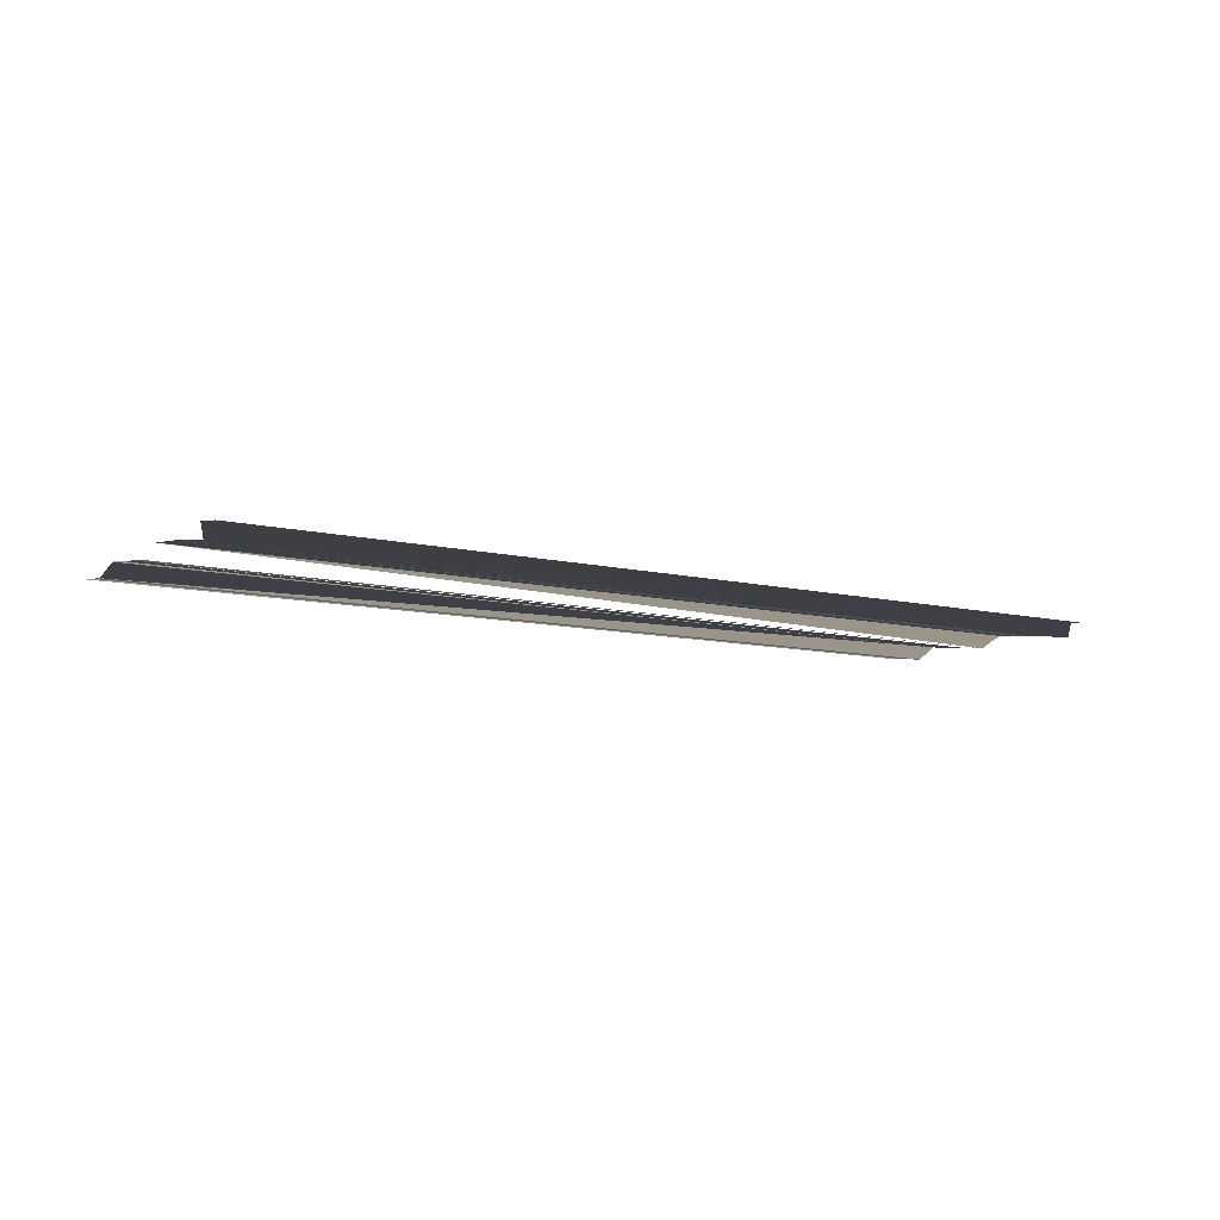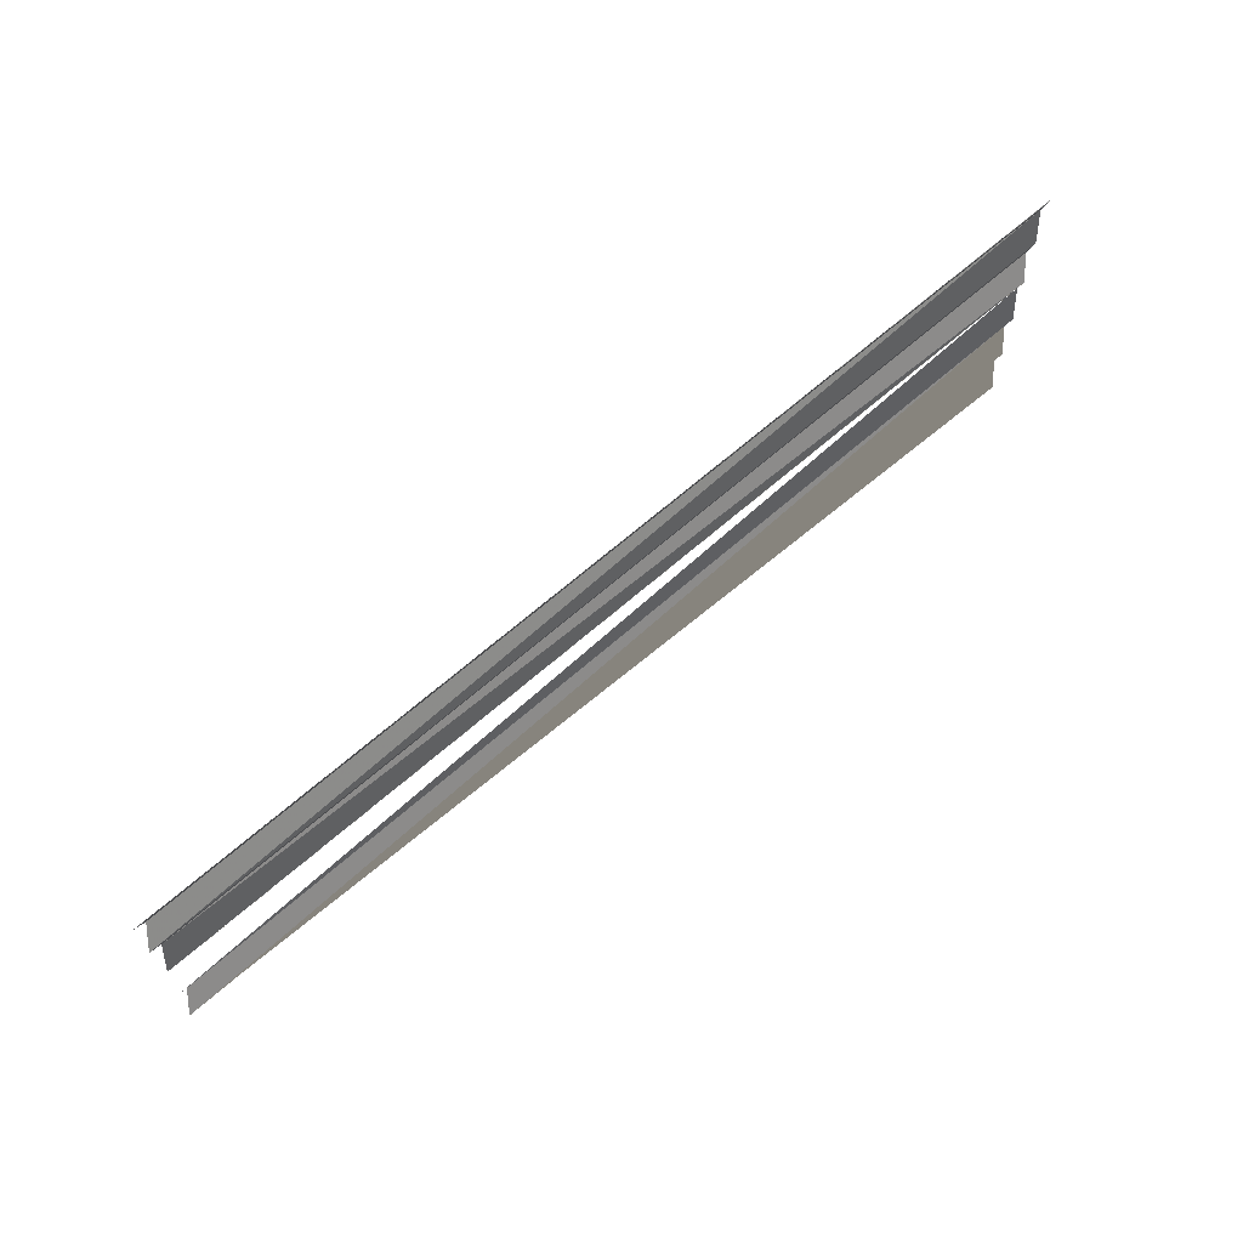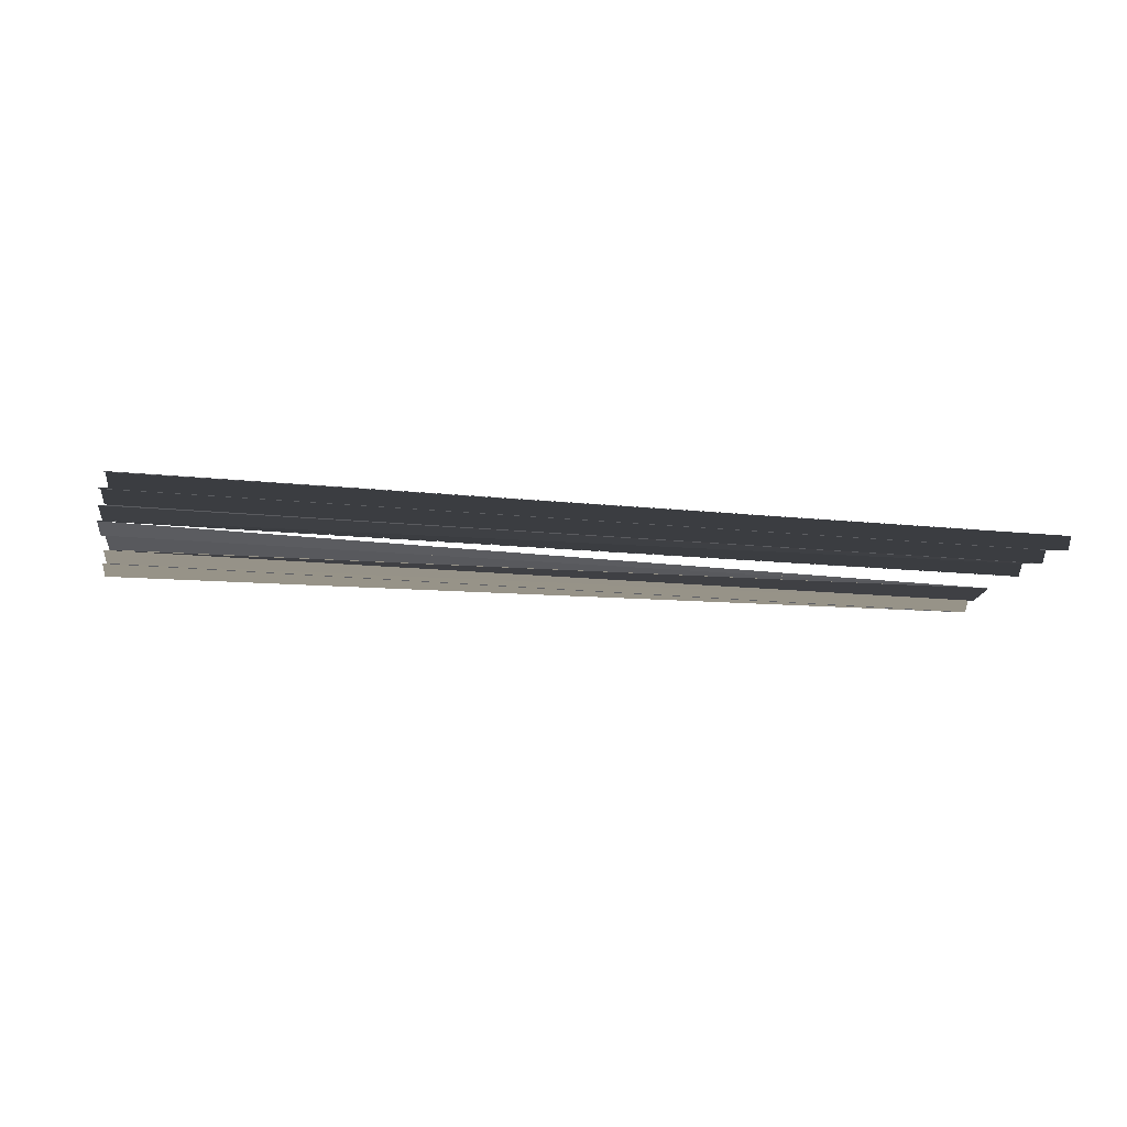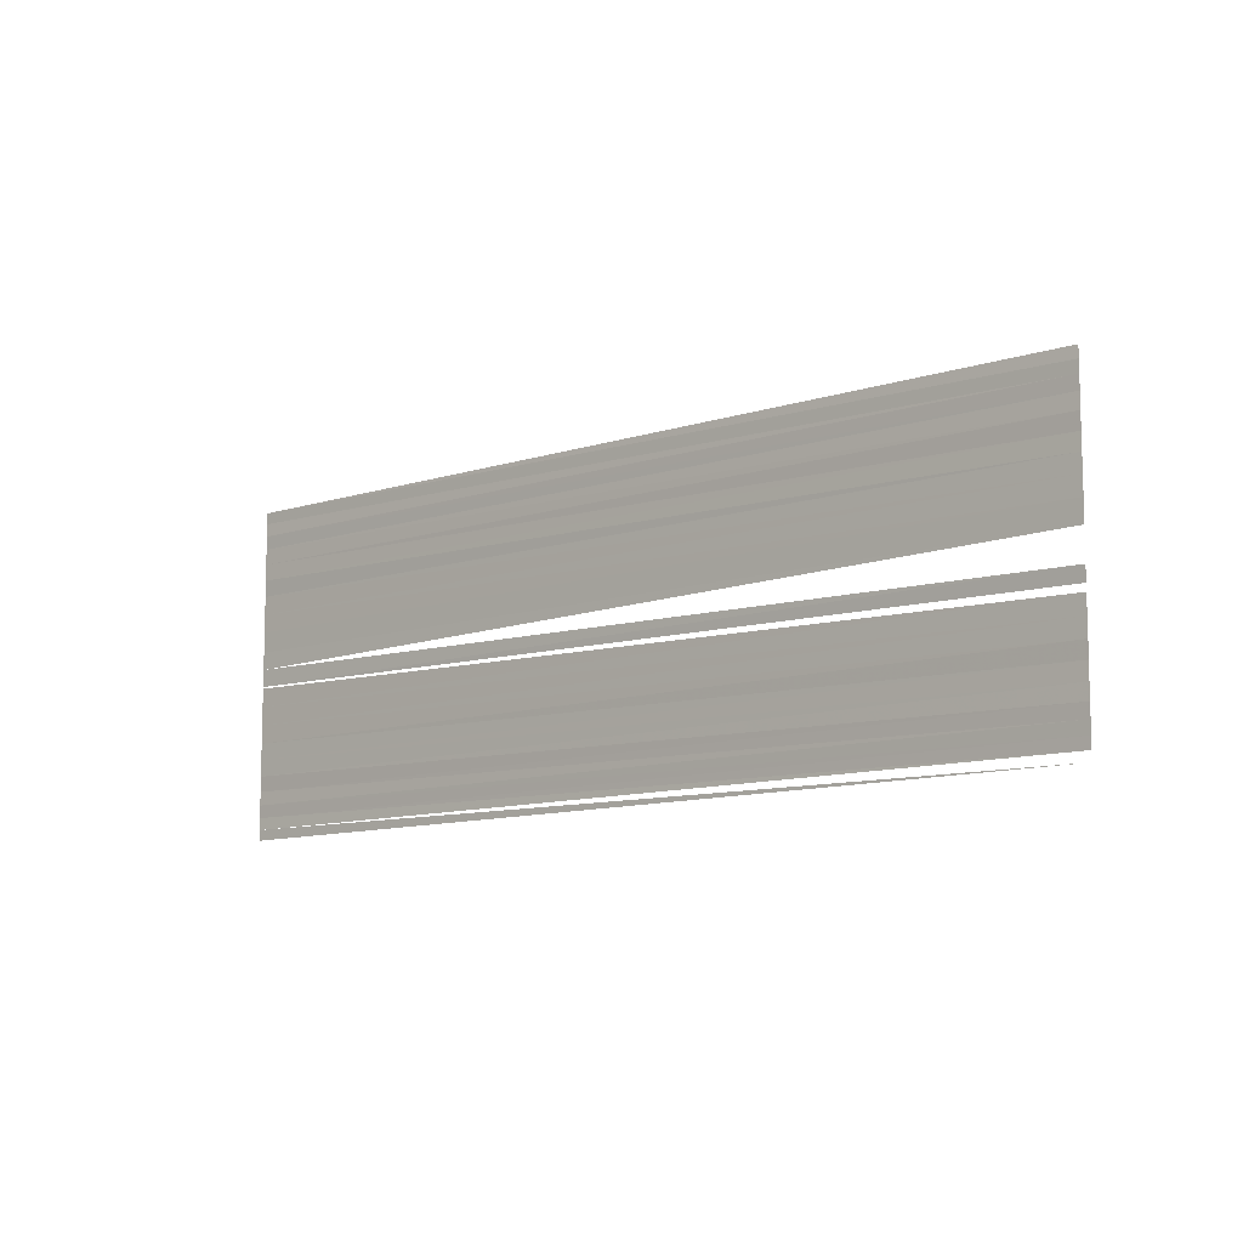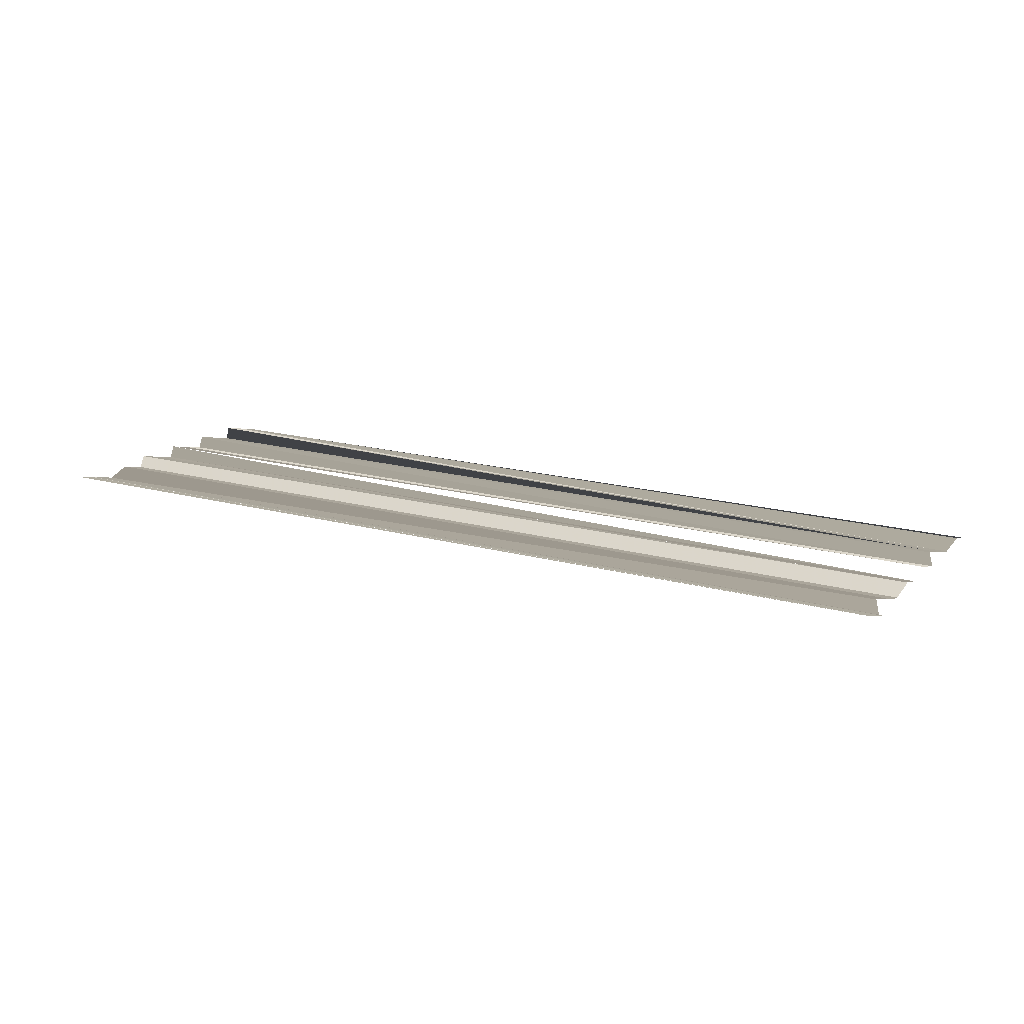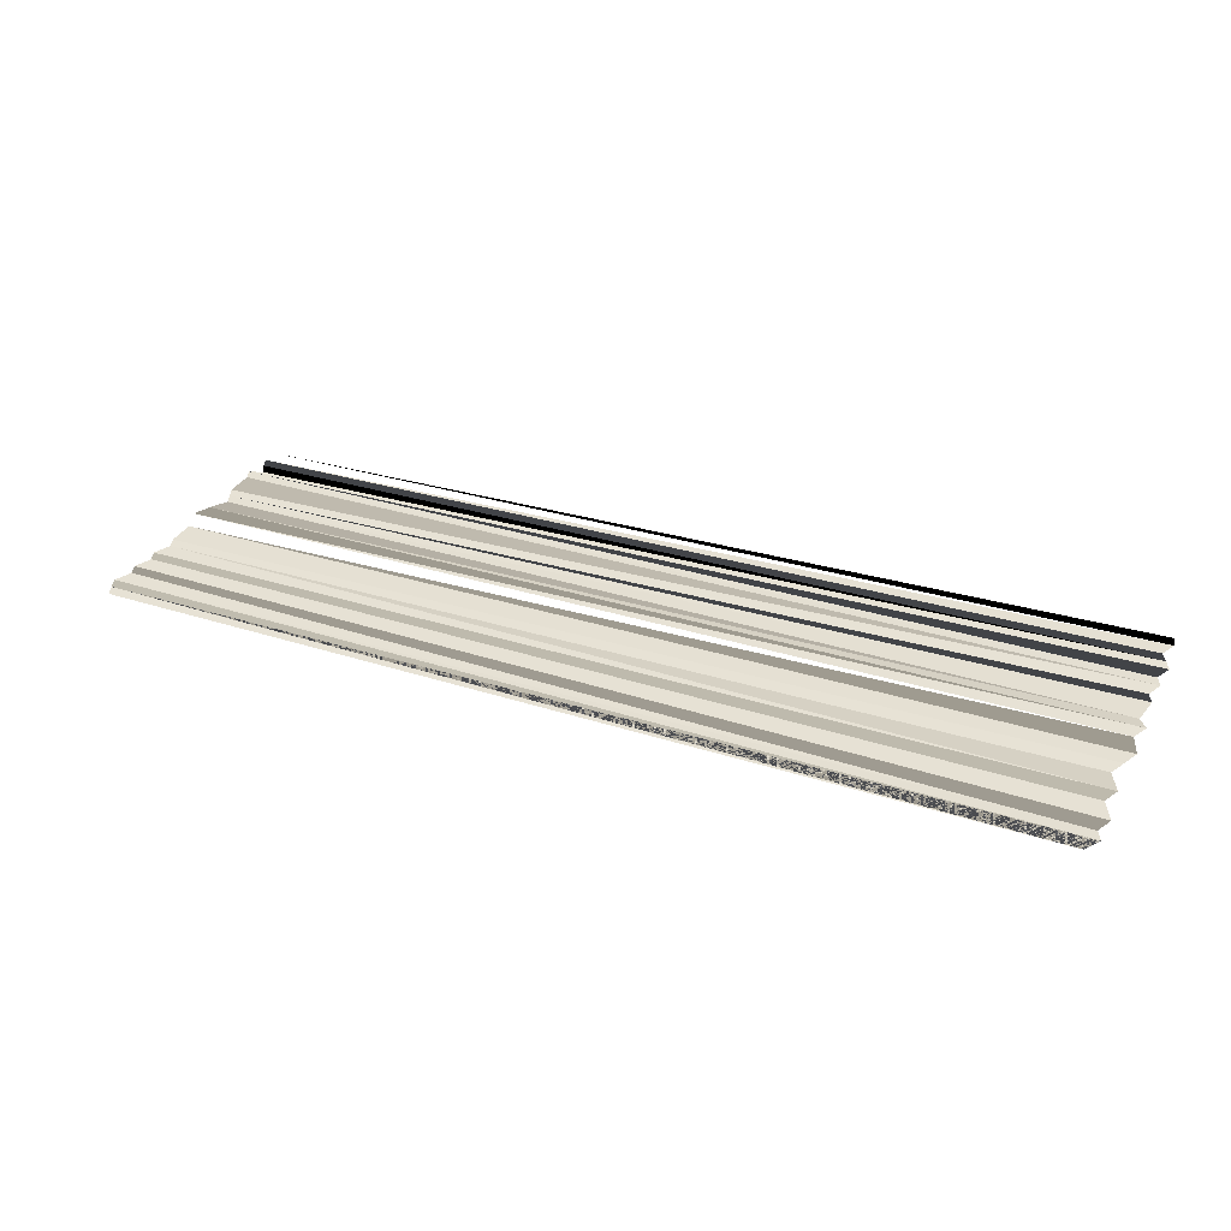
<metadata>
{"format":"obj","ext":"obj","renderer":"f3d","projection":"perspective","resolution":1024,"background":"white","views":[{"elev":-8.7,"azim":-33.2,"up":"+Y"},{"elev":66.7,"azim":-40.5,"up":"+Z"},{"elev":-17.3,"azim":167.6,"up":"+Y"},{"elev":-9.1,"azim":-136.7,"up":"+Z"},{"elev":17.0,"azim":-150.1,"up":"+Y"},{"elev":32.3,"azim":23.7,"up":"+Y"}]}
</metadata>
<code>
o 867
v 2244 1876 9.577
v 2244 1876 9.577
v 2244 1876 9.577
v 2244 1876 9.577
v 2244 1876 9.577
v 2244 1876 9.577
v 2244 1876 9.577
v 2244 1876 9.577
v 2244 1876 9.577
v 2244 1876 9.578
v 2244 1876 9.578
v 2244 1876 9.578
v 2244 1876 9.578
v 2244 1876 9.578
v 2244 1876 9.578
v 2244 1876 9.578
v 2244 1876 9.578
v 2244 1876 9.578
v 2244 1876 9.578
v 2244 1876 9.578
v 2244 1876 9.578
v 2244 1876 9.58
v 2244 1876 9.58
v 2244 1876 9.58
v 2244 1876 9.58
v 2244 1876 9.58
v 2244 1876 9.58
v 2244 1876 9.58
v 2244 1876 9.58
v 2244 1876 9.58
v 2244 1876 9.58
v 2244 1876 9.58
v 2244 1876 9.58
v 2244 1876 9.579
v 2244 1876 9.579
v 2244 1876 9.579
v 2244 1876 9.579
v 2244 1876 9.579
v 2244 1876 9.579
v 2244 1876 9.579
v 2244 1876 9.579
v 2244 1876 9.579
v 2244 1876 9.579
v 2244 1876 9.579
v 2244 1876 9.578
f 1 2 3
f 3 4 5
f 5 4 6
f 5 6 7
f 7 6 8
f 7 8 9
f 9 8 10
f 9 10 11
f 11 10 12
f 11 12 13
f 13 12 14
f 13 14 15
f 15 14 16
f 15 16 17
f 17 16 18
f 17 18 19
f 19 18 20
f 19 20 21
f 22 23 24
f 24 23 25
f 24 25 26
f 26 25 27
f 26 27 28
f 28 27 29
f 28 29 30
f 30 29 31
f 30 31 32
f 32 31 33
f 32 33 34
f 34 33 35
f 34 35 36
f 36 35 37
f 36 37 38
f 38 37 39
f 38 39 40
f 41 38 40
f 41 40 42
f 43 44 42
f 43 45 44

</code>
